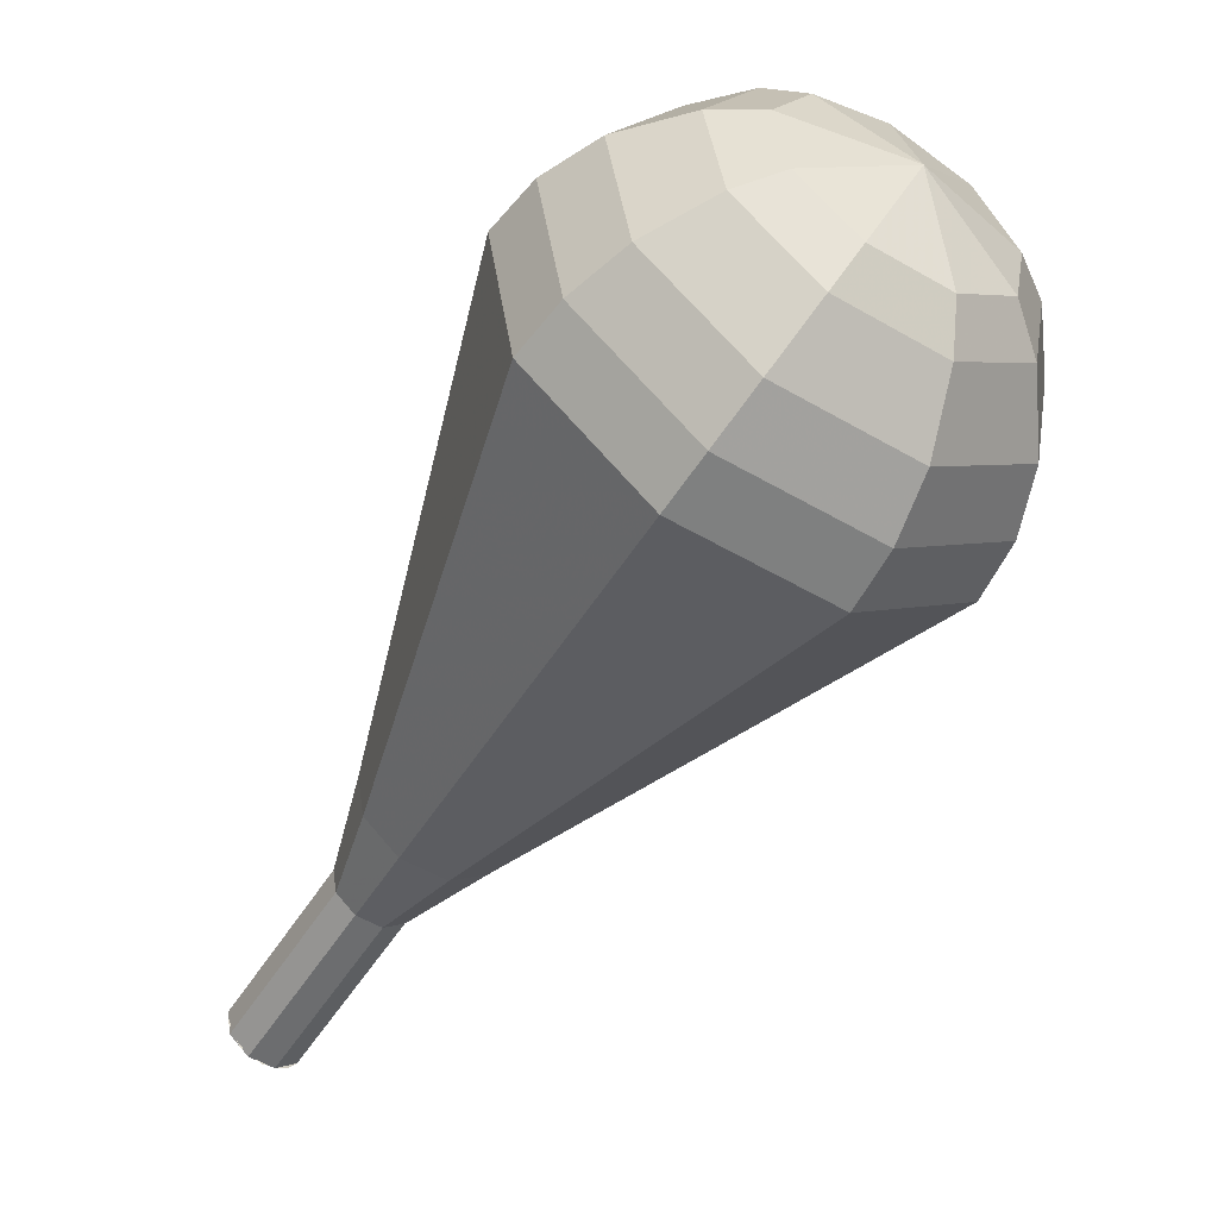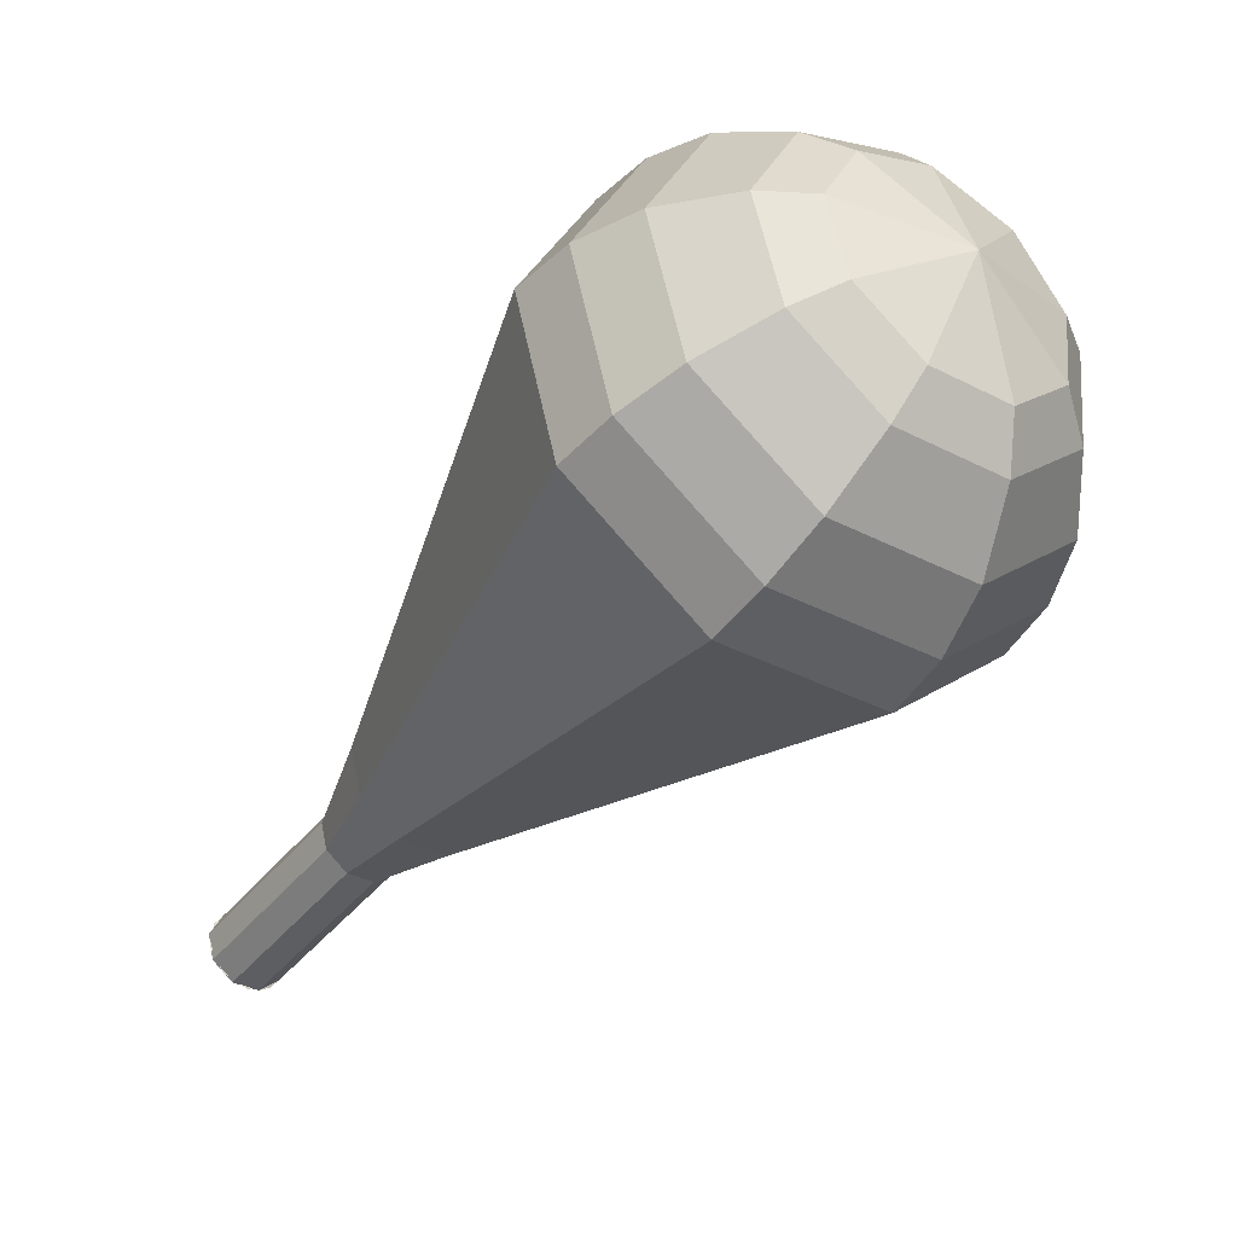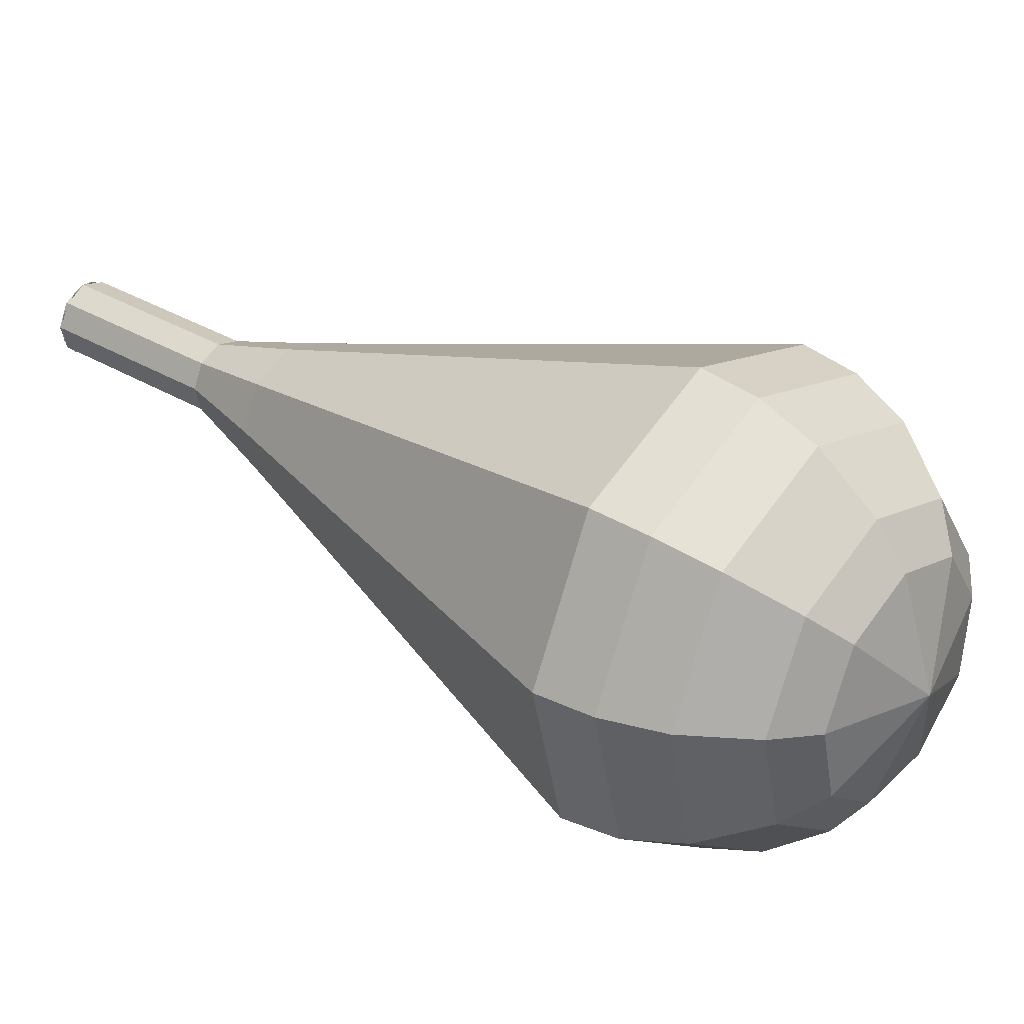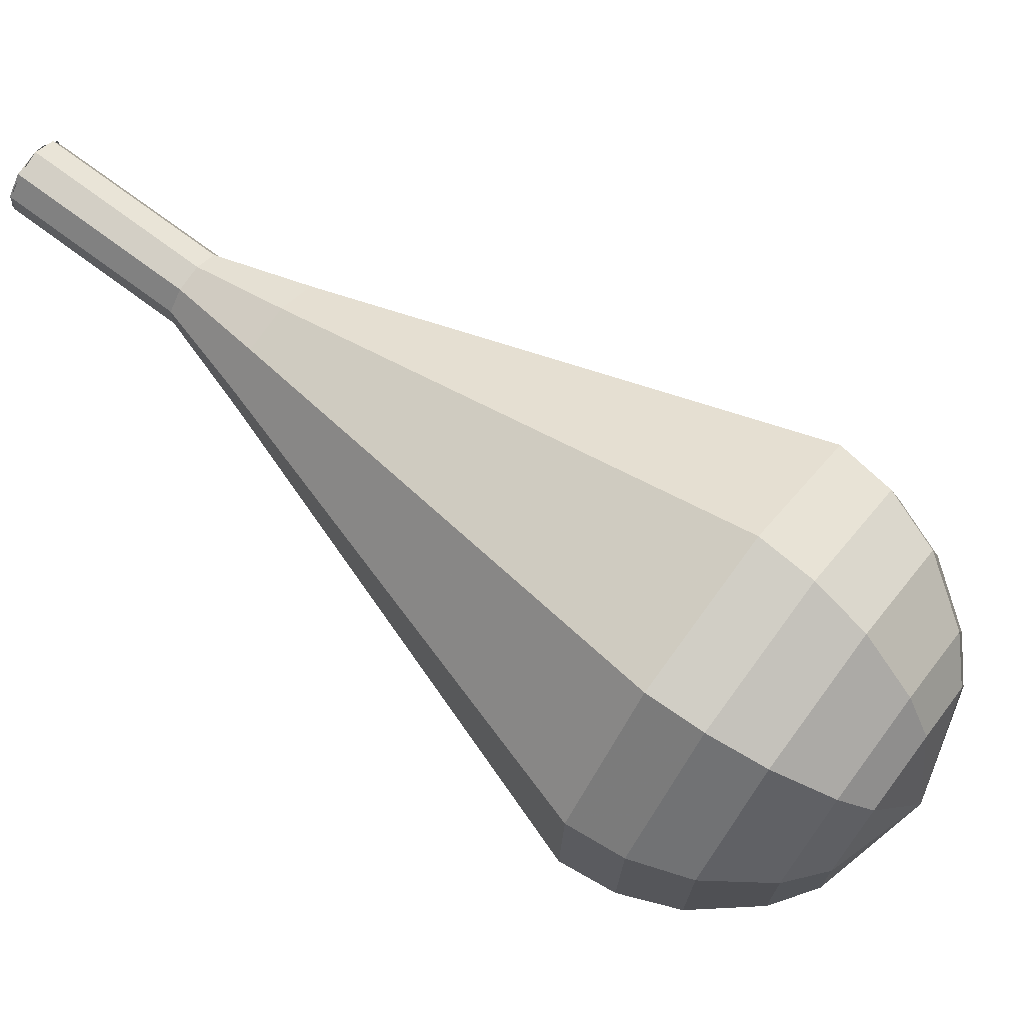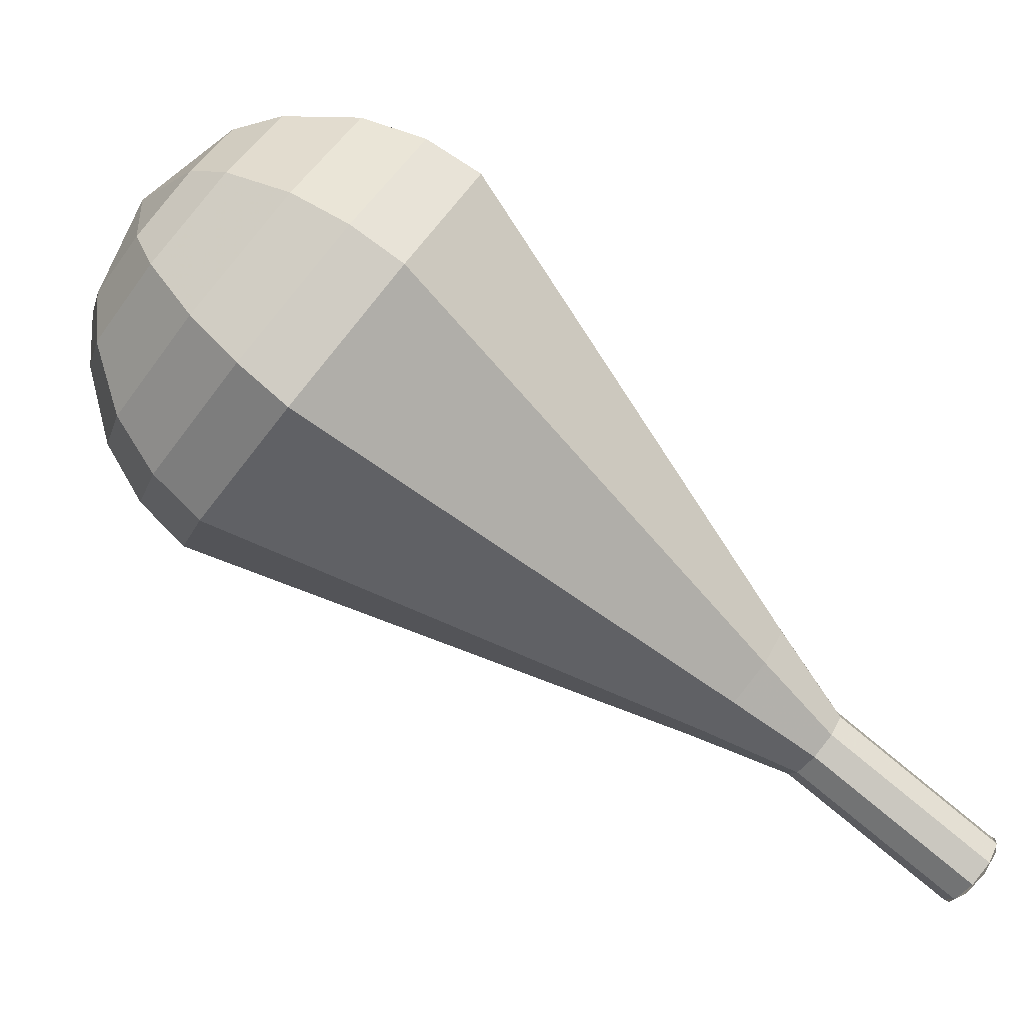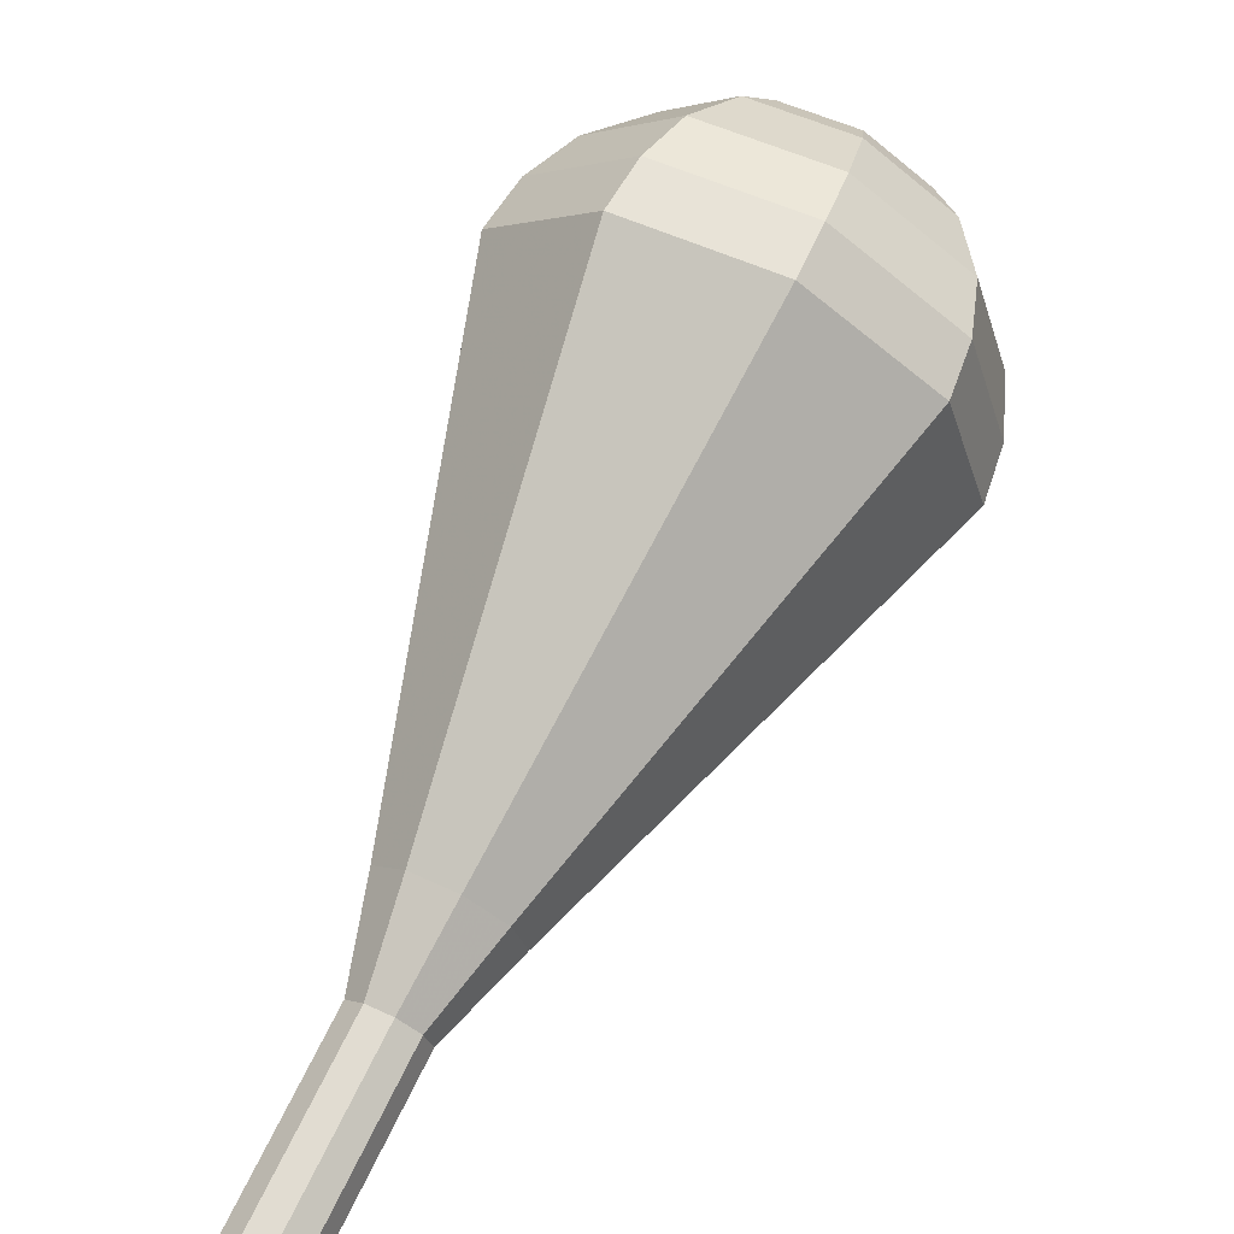
<metadata>
{"format":"obj","ext":"obj","renderer":"f3d","projection":"perspective","resolution":1024,"background":"white","views":[{"elev":-6.4,"azim":-0.9,"up":"+Z"},{"elev":8.1,"azim":-6.0,"up":"+Z"},{"elev":-33.7,"azim":-32.1,"up":"+Y"},{"elev":-6.6,"azim":-42.2,"up":"+Y"},{"elev":-1.3,"azim":124.9,"up":"+Z"},{"elev":-67.2,"azim":7.2,"up":"+Z"}]}
</metadata>
<code>
g tube1
v 152.9 154.7 99.19
v 153 154.2 98.55
v 152.7 153.5 98.22
v 152 152.9 98.33
v 151.4 152.8 98.85
v 151 153.2 99.53
v 151.1 153.9 100
v 151.6 154.5 100.2
v 152.3 154.9 99.82
v 152.9 154.7 99.19
v 151.1 153 99.19
v 151.6 152.8 98.56
v 152.3 153.1 98.23
v 152.9 153.8 98.34
v 153.1 154.4 98.85
v 152.7 154.8 99.52
v 152 154.8 100
v 151.3 154.3 100.1
v 150.9 153.6 99.82
v 151.1 153 99.19
v 152.7 151.2 101.2
v 153.2 151 100.5
v 154 151.3 100.2
v 154.5 151.9 100.3
v 154.7 152.6 100.8
v 154.3 153 101.5
v 153.6 152.9 102
v 153 152.4 102.1
v 152.6 151.7 101.8
v 152.7 151.2 101.2
v 154.3 149.3 103.1
v 154.9 149.1 102.5
v 155.6 149.4 102.2
v 156.2 150 102.3
v 156.3 150.7 102.8
v 156 151.1 103.5
v 155.3 151.1 104
v 154.6 150.6 104.1
v 154.2 149.9 103.8
v 154.3 149.3 103.1
v 155.2 146.8 105.1
v 156.2 146.5 104
v 157.5 147 103.4
v 158.5 148.1 103.6
v 158.8 149.3 104.5
v 158.1 150 105.7
v 156.9 149.9 106.6
v 155.7 149.1 106.8
v 155 147.8 106.2
v 155.2 146.8 105.1
v 156 144.3 107.1
v 157.5 143.8 105.4
v 159.4 144.5 104.6
v 160.9 146.2 104.9
v 161.3 147.9 106.2
v 160.4 149 108
v 158.6 148.8 109.3
v 156.7 147.6 109.6
v 155.7 145.8 108.7
v 156 144.3 107.1
v 157.7 139.2 111
v 160.1 138.4 108.3
v 163.2 139.6 106.9
v 165.7 142.3 107.4
v 166.3 145.2 109.6
v 164.8 146.9 112.5
v 161.9 146.7 114.7
v 158.9 144.6 115.2
v 157.2 141.6 113.8
v 157.7 139.2 111
v 159.4 134.1 115
v 162.7 132.9 111.2
v 167.1 134.7 109.2
v 170.5 138.4 109.9
v 171.4 142.4 113
v 169.2 144.8 117
v 165.1 144.5 120.1
v 161 141.6 120.8
v 158.7 137.5 118.8
v 159.4 134.1 115
v 160.5 133.1 116.2
v 163.7 132 112.5
v 168 133.7 110.6
v 171.3 137.3 111.3
v 172.1 141.2 114.2
v 170.1 143.6 118.1
v 166.1 143.2 121.1
v 162.1 140.4 121.8
v 159.9 136.4 119.8
v 160.5 133.1 116.2
v 162 132.5 117.3
v 164.9 131.6 114.1
v 168.7 133 112.4
v 171.7 136.3 113
v 172.4 139.8 115.6
v 170.6 141.9 119.1
v 167.1 141.6 121.7
v 163.4 139.1 122.3
v 161.5 135.5 120.6
v 162 132.5 117.3
v 164.2 132.4 118.5
v 166.3 131.7 116
v 169.3 132.8 114.7
v 171.5 135.3 115.2
v 172.1 138 117.2
v 170.7 139.6 119.8
v 168 139.4 121.9
v 165.2 137.4 122.3
v 163.7 134.7 121
v 164.2 132.4 118.5
v 165.6 132.8 119.1
v 167.2 132.2 117.3
v 169.4 133 116.3
v 171 134.9 116.6
v 171.5 136.8 118.1
v 170.4 138 120.1
v 168.4 137.8 121.6
v 166.4 136.4 121.9
v 165.3 134.4 120.9
v 165.6 132.8 119.1
v 168.9 134.6 119.7
v 168.9 134.6 119.7
v 168.9 134.6 119.7
v 168.9 134.6 119.7
v 168.9 134.6 119.7
v 168.9 134.6 119.7
v 168.9 134.6 119.7
v 168.9 134.6 119.7
v 168.9 134.6 119.7
v 168.9 134.6 119.7
f 1 2 12
f 12 11 1
f 2 3 13
f 13 12 2
f 3 4 14
f 14 13 3
f 4 5 15
f 15 14 4
f 5 6 16
f 16 15 5
f 6 7 17
f 17 16 6
f 7 8 18
f 18 17 7
f 8 9 19
f 19 18 8
f 9 10 20
f 20 19 9
f 11 12 22
f 22 21 11
f 12 13 23
f 23 22 12
f 13 14 24
f 24 23 13
f 14 15 25
f 25 24 14
f 15 16 26
f 26 25 15
f 16 17 27
f 27 26 16
f 17 18 28
f 28 27 17
f 18 19 29
f 29 28 18
f 19 20 30
f 30 29 19
f 21 22 32
f 32 31 21
f 22 23 33
f 33 32 22
f 23 24 34
f 34 33 23
f 24 25 35
f 35 34 24
f 25 26 36
f 36 35 25
f 26 27 37
f 37 36 26
f 27 28 38
f 38 37 27
f 28 29 39
f 39 38 28
f 29 30 40
f 40 39 29
f 31 32 42
f 42 41 31
f 32 33 43
f 43 42 32
f 33 34 44
f 44 43 33
f 34 35 45
f 45 44 34
f 35 36 46
f 46 45 35
f 36 37 47
f 47 46 36
f 37 38 48
f 48 47 37
f 38 39 49
f 49 48 38
f 39 40 50
f 50 49 39
f 41 42 52
f 52 51 41
f 42 43 53
f 53 52 42
f 43 44 54
f 54 53 43
f 44 45 55
f 55 54 44
f 45 46 56
f 56 55 45
f 46 47 57
f 57 56 46
f 47 48 58
f 58 57 47
f 48 49 59
f 59 58 48
f 49 50 60
f 60 59 49
f 51 52 62
f 62 61 51
f 52 53 63
f 63 62 52
f 53 54 64
f 64 63 53
f 54 55 65
f 65 64 54
f 55 56 66
f 66 65 55
f 56 57 67
f 67 66 56
f 57 58 68
f 68 67 57
f 58 59 69
f 69 68 58
f 59 60 70
f 70 69 59
f 61 62 72
f 72 71 61
f 62 63 73
f 73 72 62
f 63 64 74
f 74 73 63
f 64 65 75
f 75 74 64
f 65 66 76
f 76 75 65
f 66 67 77
f 77 76 66
f 67 68 78
f 78 77 67
f 68 69 79
f 79 78 68
f 69 70 80
f 80 79 69
f 71 72 82
f 82 81 71
f 72 73 83
f 83 82 72
f 73 74 84
f 84 83 73
f 74 75 85
f 85 84 74
f 75 76 86
f 86 85 75
f 76 77 87
f 87 86 76
f 77 78 88
f 88 87 77
f 78 79 89
f 89 88 78
f 79 80 90
f 90 89 79
f 81 82 92
f 92 91 81
f 82 83 93
f 93 92 82
f 83 84 94
f 94 93 83
f 84 85 95
f 95 94 84
f 85 86 96
f 96 95 85
f 86 87 97
f 97 96 86
f 87 88 98
f 98 97 87
f 88 89 99
f 99 98 88
f 89 90 100
f 100 99 89
f 91 92 102
f 102 101 91
f 92 93 103
f 103 102 92
f 93 94 104
f 104 103 93
f 94 95 105
f 105 104 94
f 95 96 106
f 106 105 95
f 96 97 107
f 107 106 96
f 97 98 108
f 108 107 97
f 98 99 109
f 109 108 98
f 99 100 110
f 110 109 99
f 101 102 112
f 112 111 101
f 102 103 113
f 113 112 102
f 103 104 114
f 114 113 103
f 104 105 115
f 115 114 104
f 105 106 116
f 116 115 105
f 106 107 117
f 117 116 106
f 107 108 118
f 118 117 107
f 108 109 119
f 119 118 108
f 109 110 120
f 120 119 109
f 111 112 122
f 122 121 111
f 112 113 123
f 123 122 112
f 113 114 124
f 124 123 113
f 114 115 125
f 125 124 114
f 115 116 126
f 126 125 115
f 116 117 127
f 127 126 116
f 117 118 128
f 128 127 117
f 118 119 129
f 129 128 118
f 119 120 130
f 130 129 119

</code>
